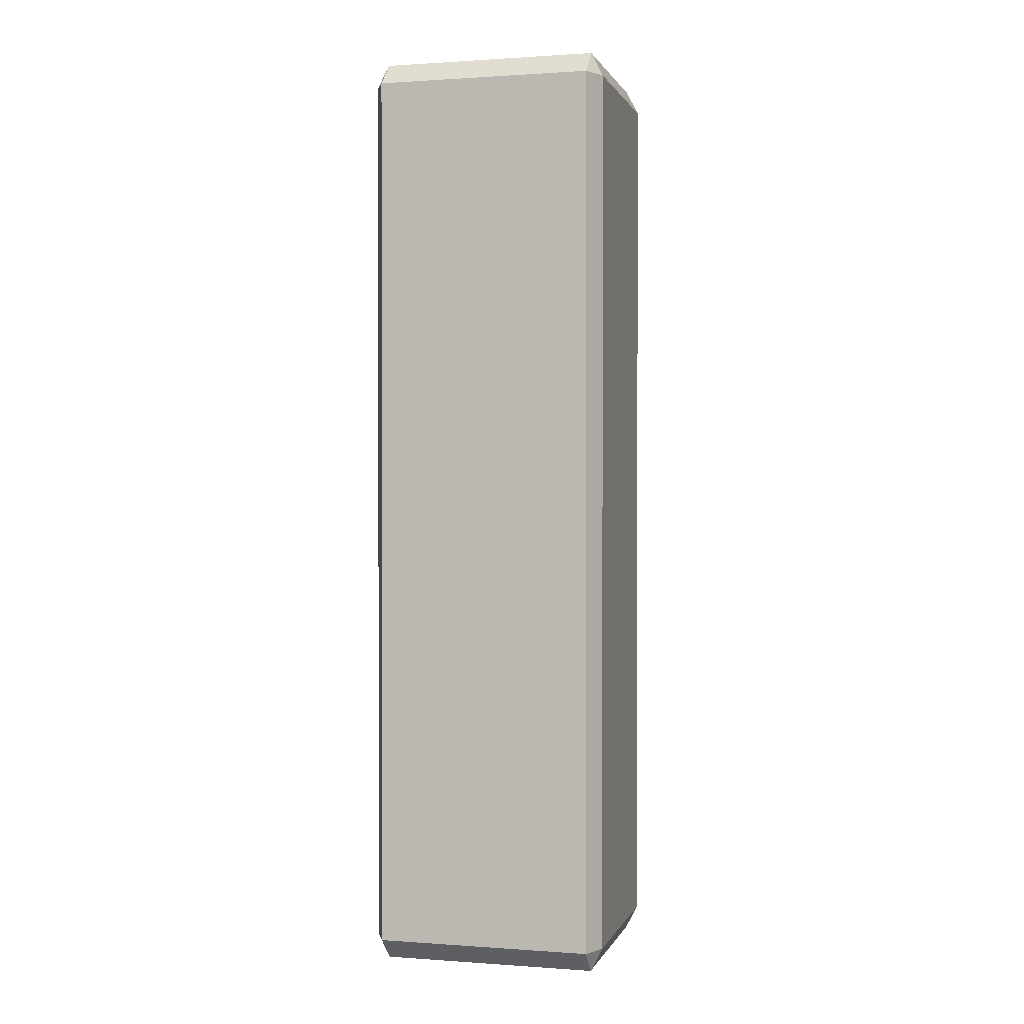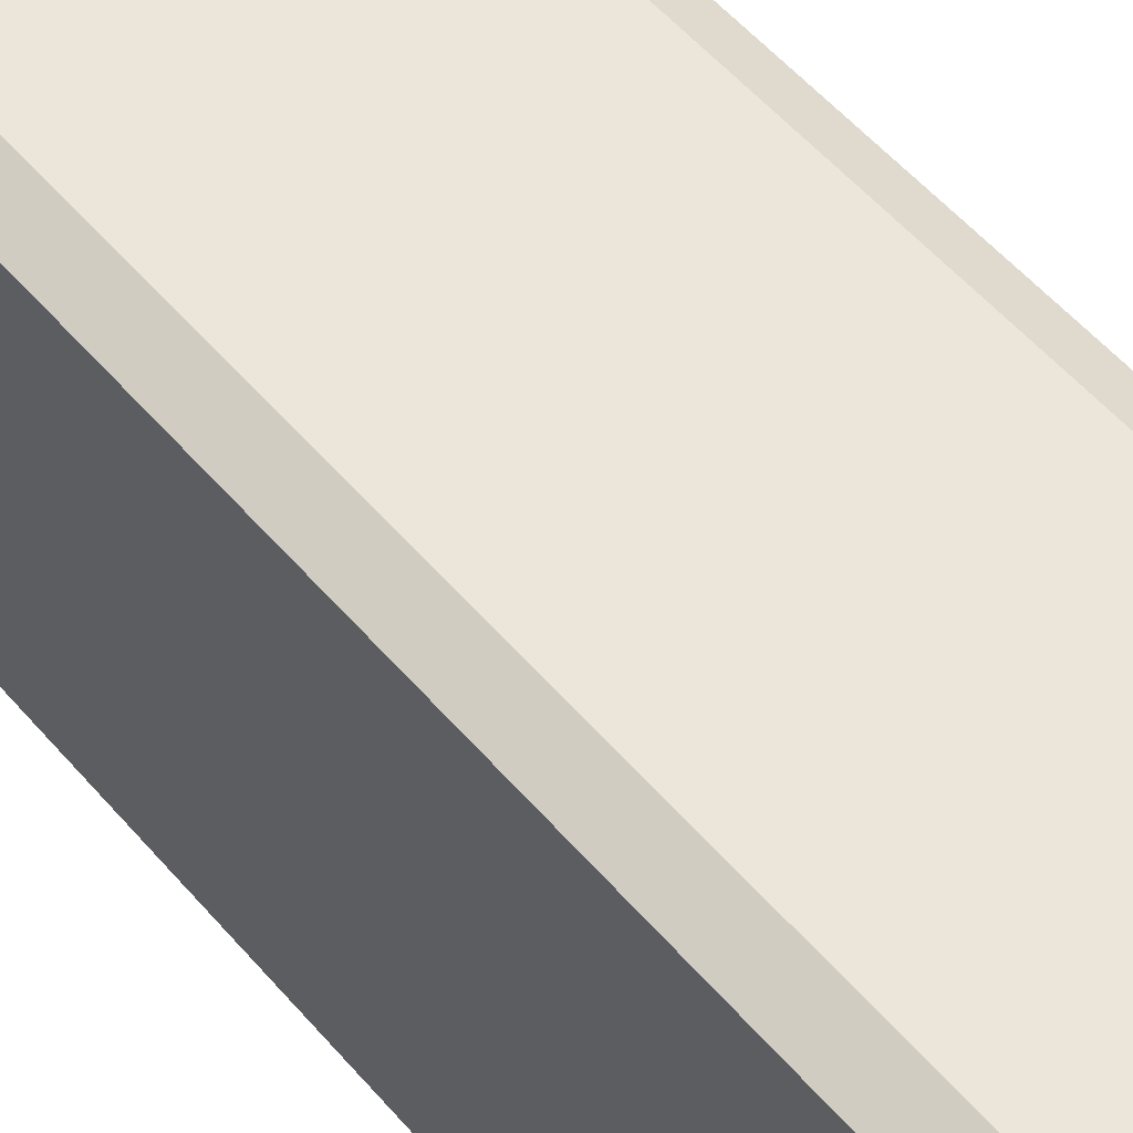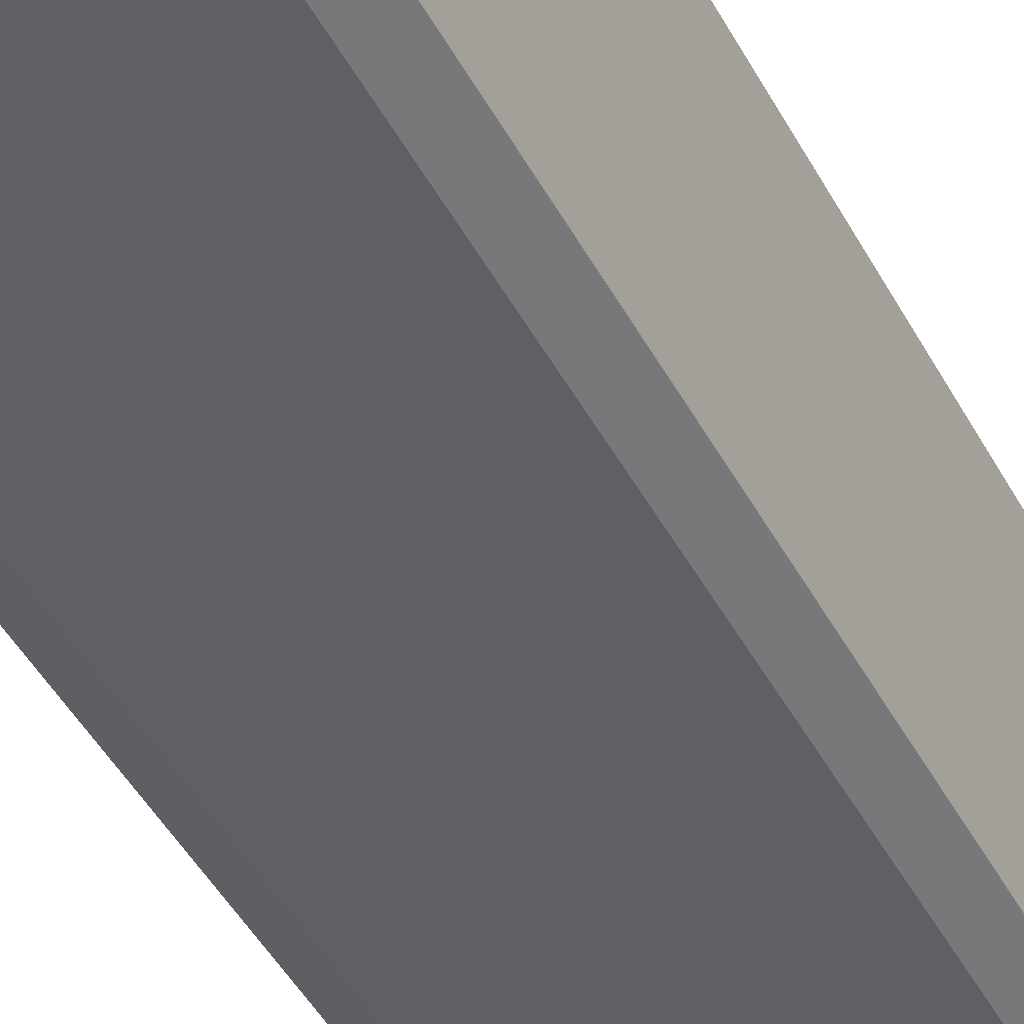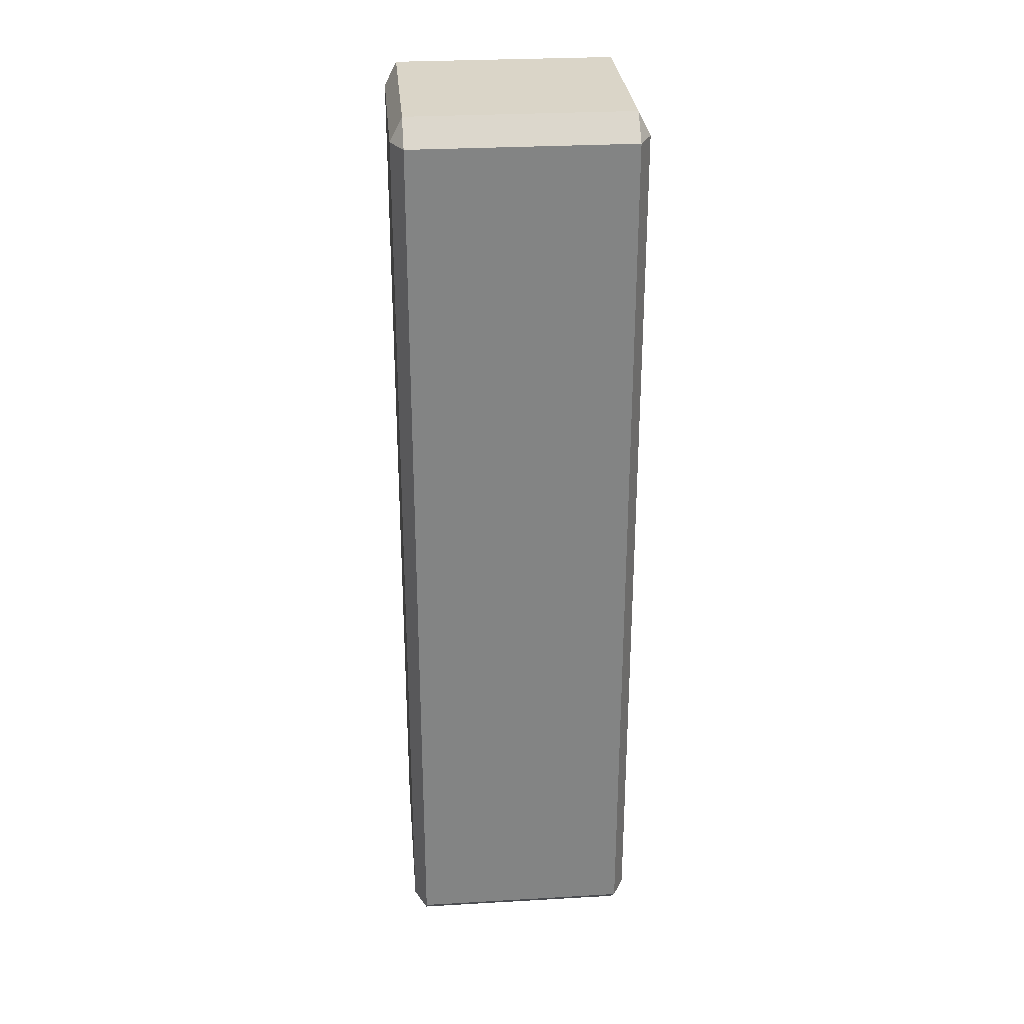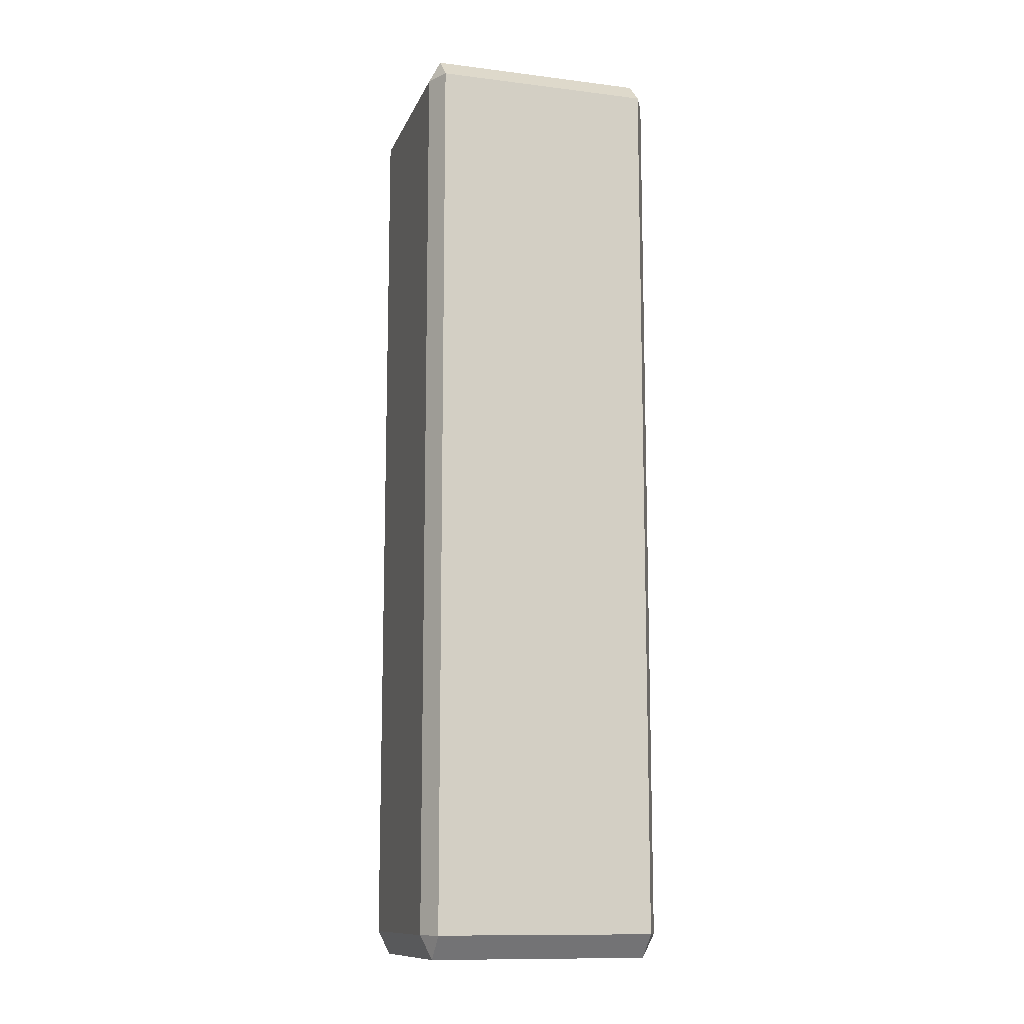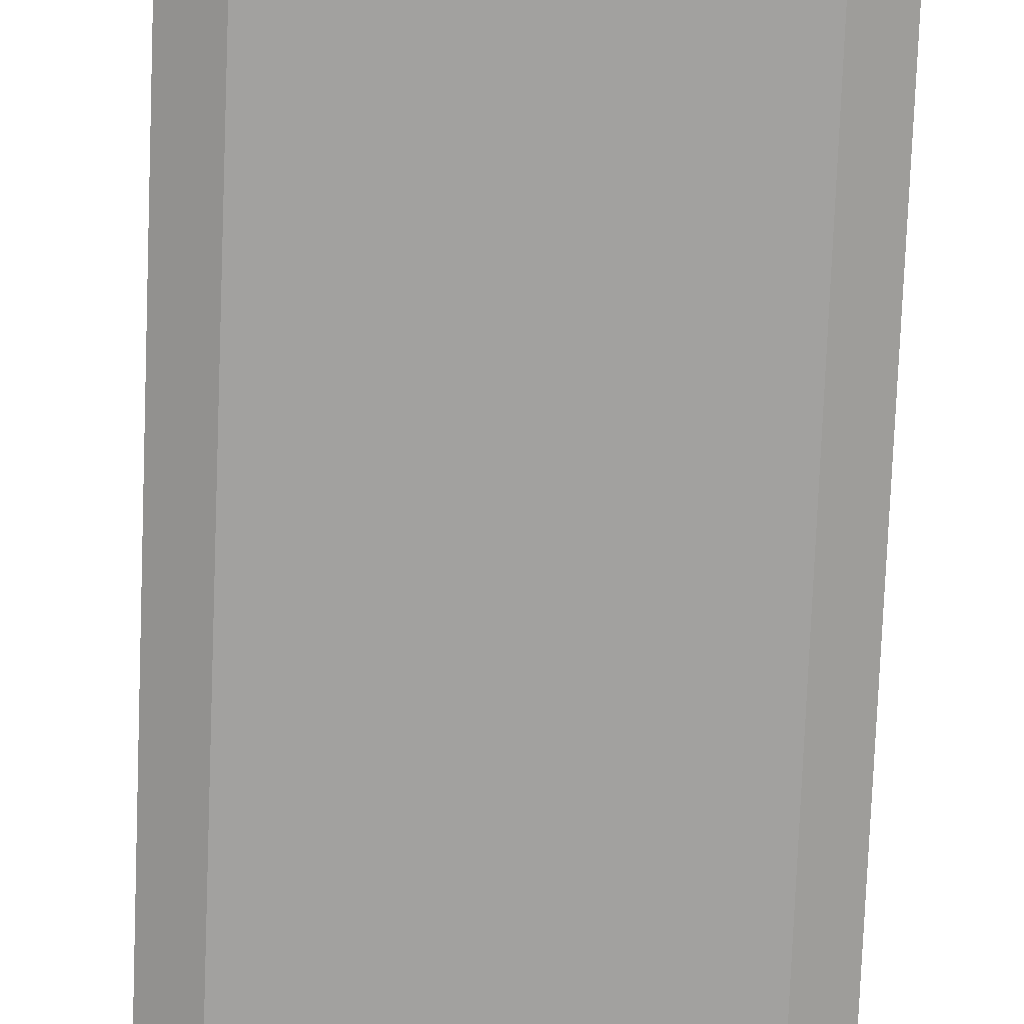
<metadata>
{"format":"obj","ext":"obj","renderer":"f3d","projection":"perspective","resolution":1024,"background":"white","views":[{"elev":0.8,"azim":104.8,"up":"+Z"},{"elev":48.3,"azim":142.7,"up":"+Y"},{"elev":-43.5,"azim":-154.0,"up":"+Y"},{"elev":29.1,"azim":-94.9,"up":"+Z"},{"elev":-12.1,"azim":73.6,"up":"+Z"},{"elev":-72.2,"azim":177.8,"up":"+Y"}]}
</metadata>
<code>
v 0.5084 -0.6449 -2.383
v 0.5084 -0.5804 -2.508
v 0.6356 -0.5804 -2.383
v -0.5084 0.6449 -2.383
v -0.5084 0.6449 2.383
v 0.5084 0.6449 2.383
v 0.5084 0.6449 -2.383
v -0.6356 0.5804 2.383
v -0.5084 0.5804 2.508
v -0.6356 -0.5804 2.383
v -0.6356 0.5804 -2.383
v -0.6356 -0.5804 -2.383
v 0.5084 -0.5804 2.508
v -0.5084 -0.5804 2.508
v -0.5084 -0.6449 2.383
v 0.5084 -0.6449 2.383
v 0.6356 0.5804 -2.383
v 0.6356 0.5804 2.383
v 0.5084 0.5804 2.508
v -0.5084 -0.6449 -2.383
v 0.6356 -0.5804 2.383
v -0.5084 -0.5804 -2.508
v -0.5084 0.5804 -2.508
v 0.5084 0.5804 -2.508
f 1 2 3
f 4 5 6
f 8 9 5
f 8 11 12
f 14 15 16
f 7 6 18
f 14 9 8
f 19 9 14
f 10 12 20
f 17 18 21
f 5 9 19
f 3 21 16
f 2 22 23
f 24 17 3
f 16 15 20
f 11 4 23
f 24 7 17
f 21 13 16
f 15 14 10
f 1 20 22
f 18 19 13
f 20 12 22
f 18 6 19
f 8 5 4
f 24 23 4
f 11 23 22
f 7 4 6
f 10 8 12
f 13 14 16
f 17 7 18
f 10 14 8
f 13 19 14
f 15 10 20
f 3 17 21
f 6 5 19
f 1 3 16
f 24 2 23
f 2 24 3
f 1 16 20
f 2 1 22
f 21 18 13
f 11 8 4
f 7 24 4
f 12 11 22

</code>
